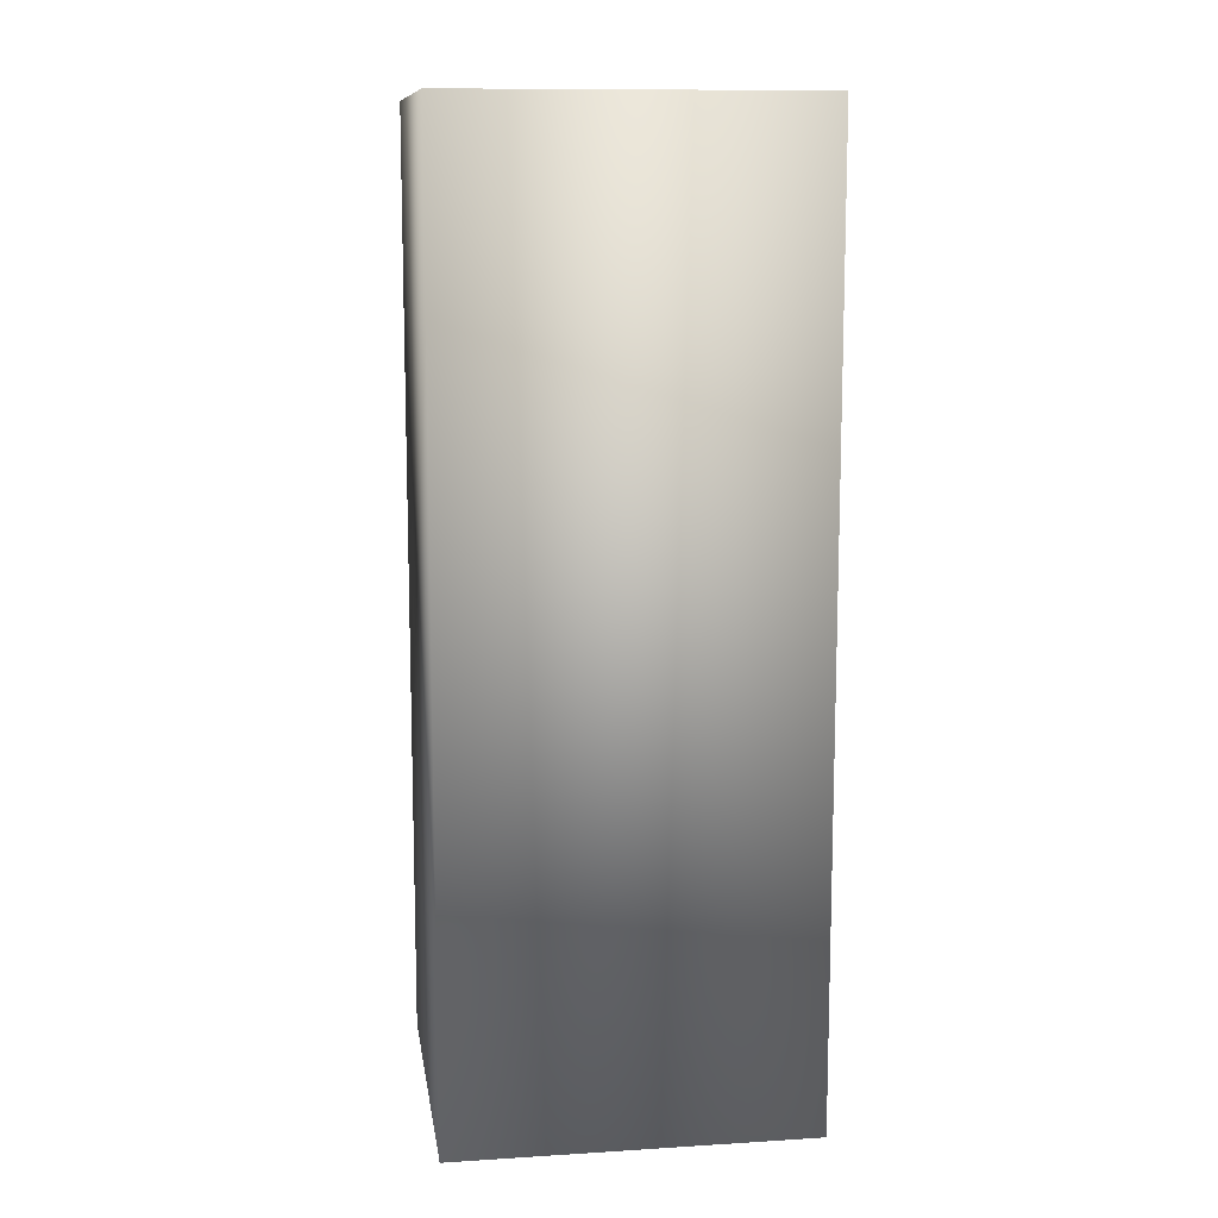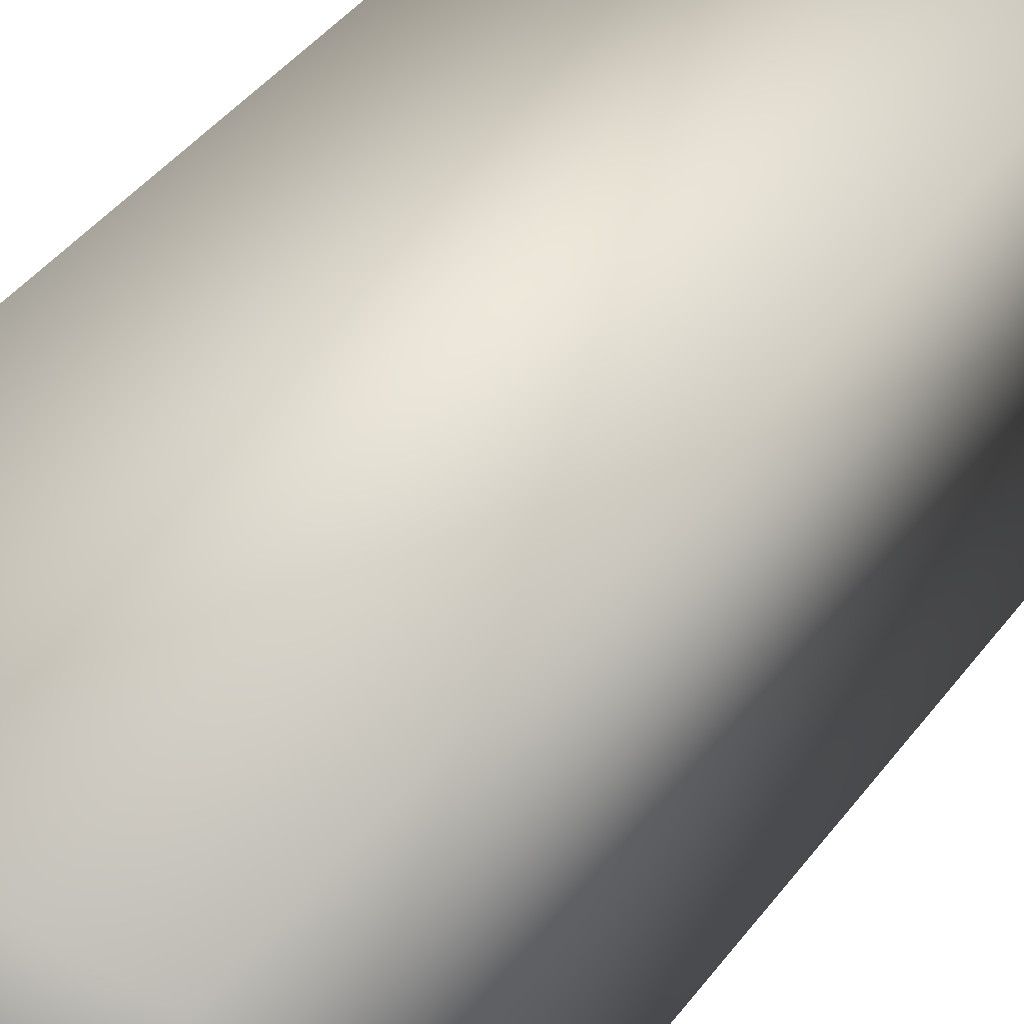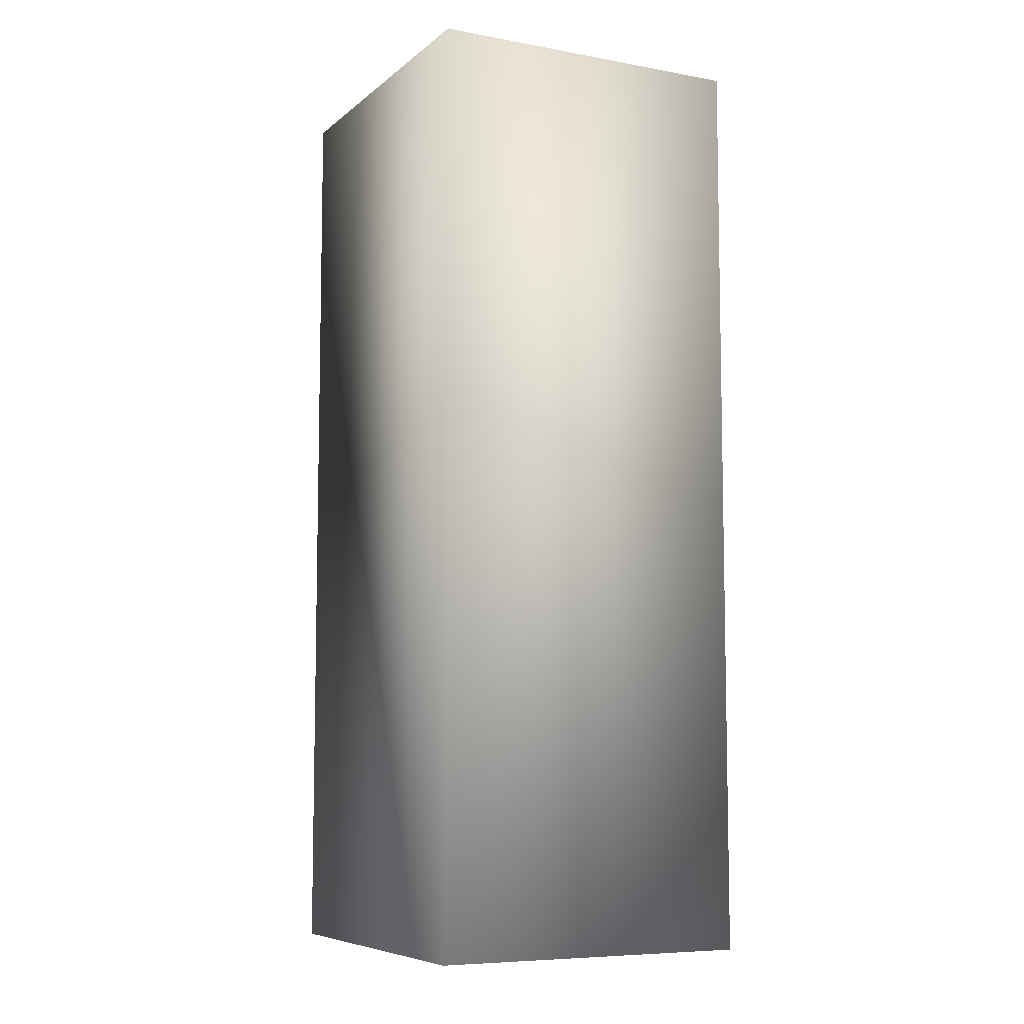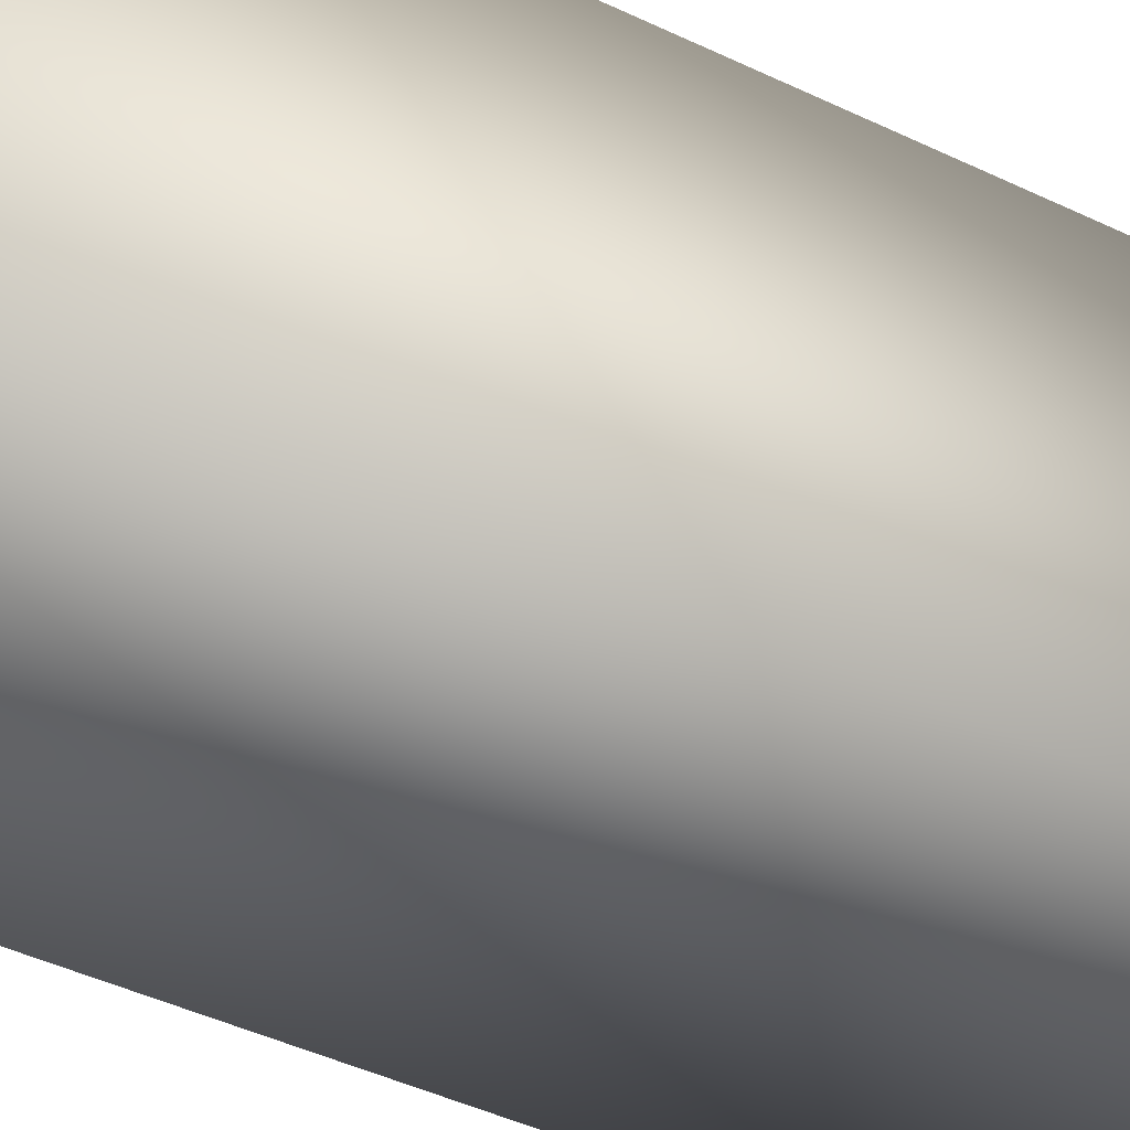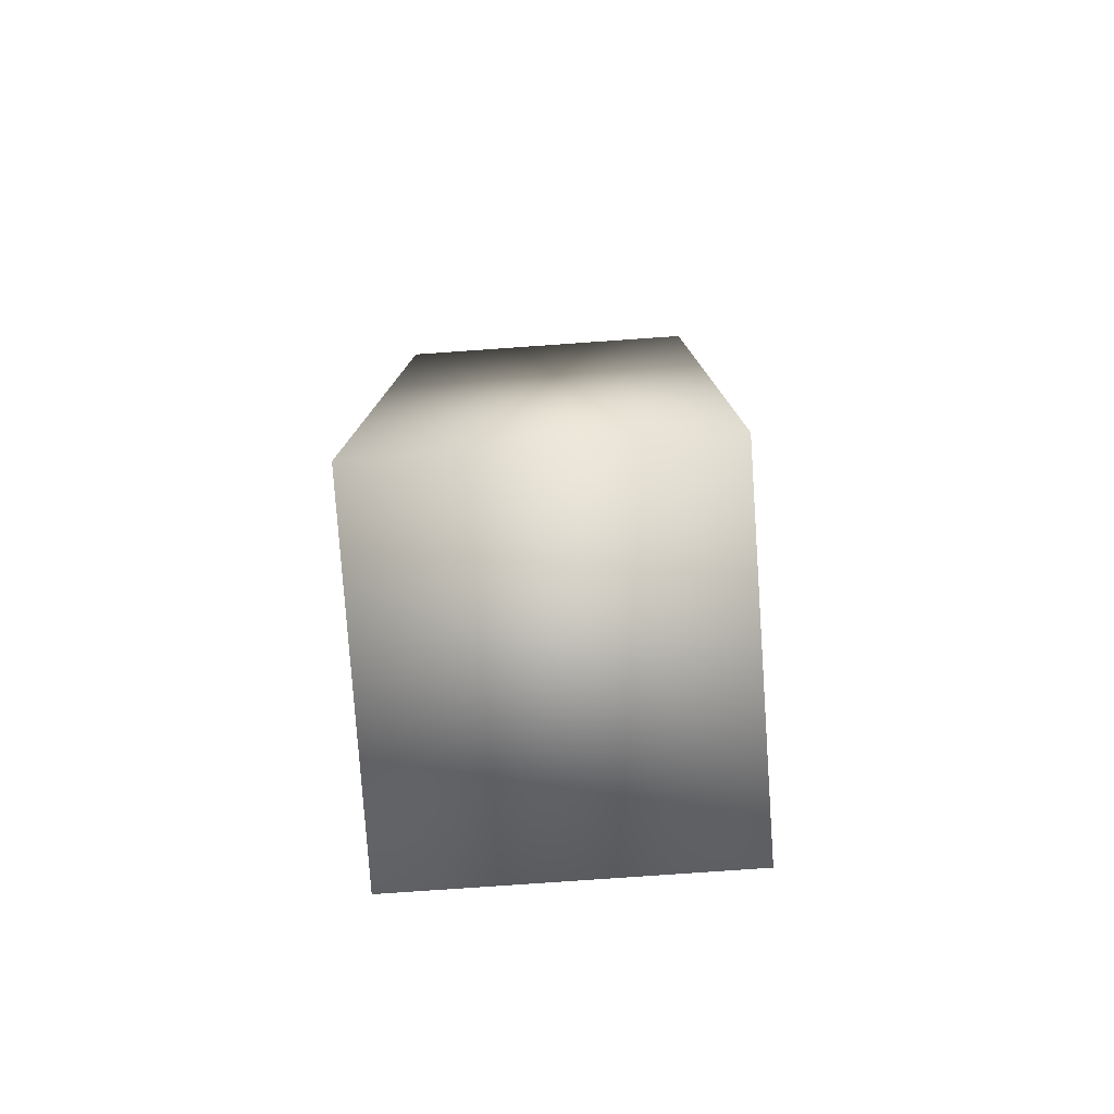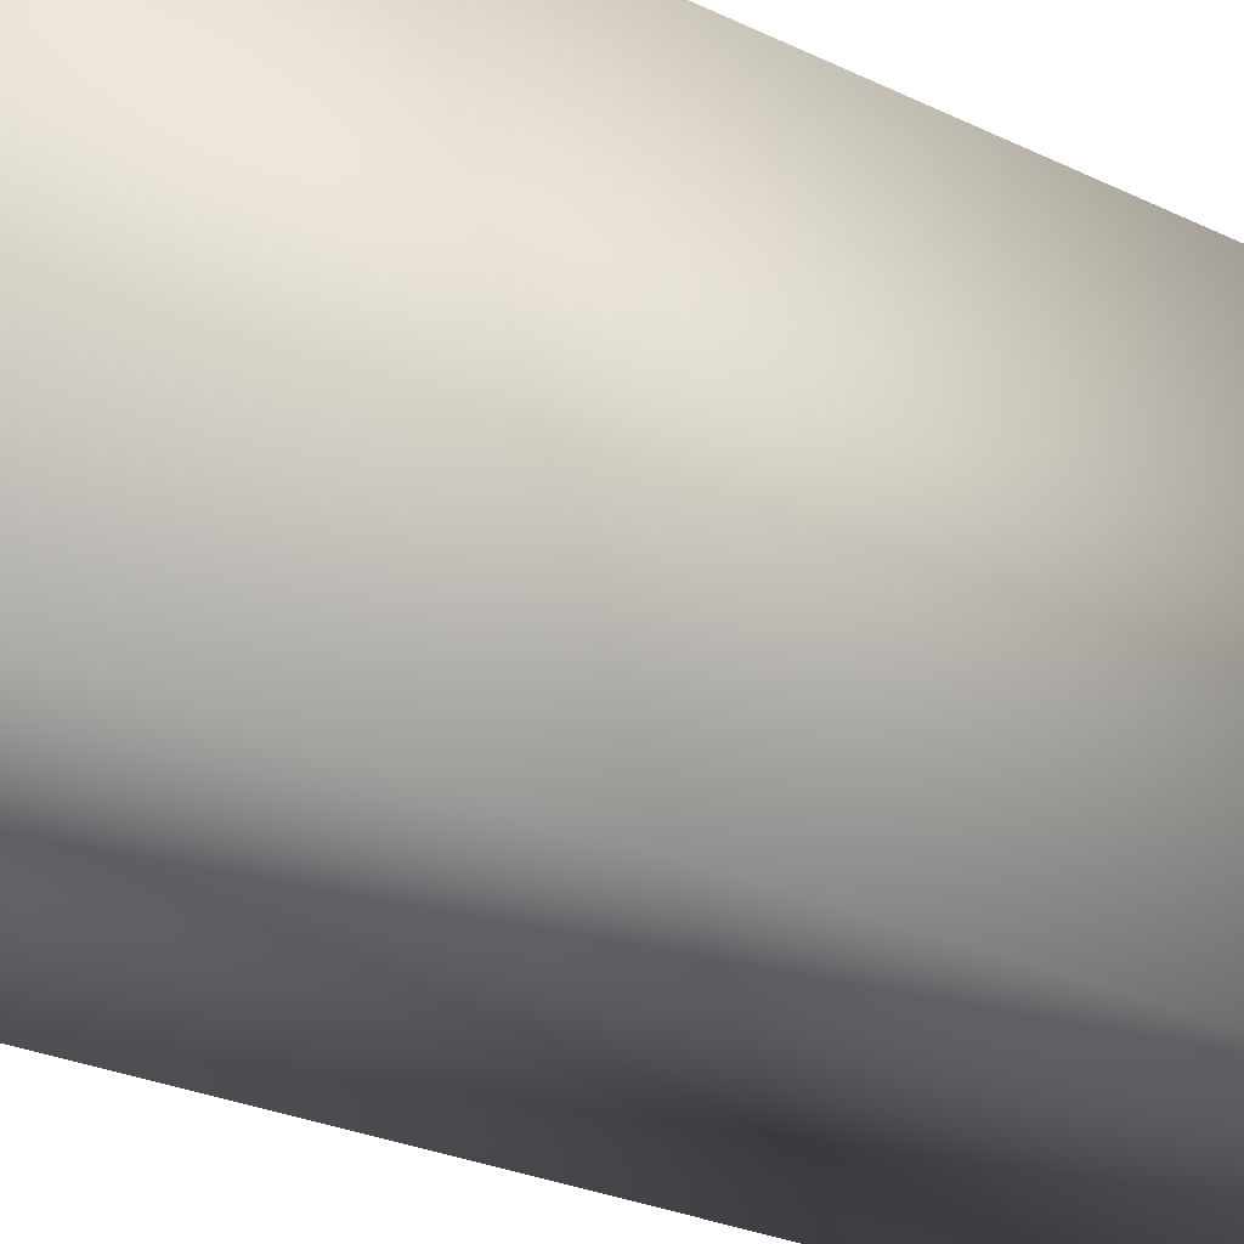
<metadata>
{"format":"obj","ext":"obj","renderer":"f3d","projection":"perspective","resolution":1024,"background":"white","views":[{"elev":11.4,"azim":81.5,"up":"+Y"},{"elev":42.0,"azim":33.6,"up":"+Z"},{"elev":-7.6,"azim":-26.8,"up":"+Y"},{"elev":-44.0,"azim":-119.4,"up":"+Z"},{"elev":-79.1,"azim":4.0,"up":"+Y"},{"elev":-23.8,"azim":-130.0,"up":"+Z"}]}
</metadata>
<code>
o Steve_LLeg
v -0.5216 3.497 -1.139
v -0.5216 3.497 -0.002639
v 0.5216 3.497 -0.002639
v 0.5216 3.497 -1.139
v -0.5216 0.5026 -1.139
v -0.5216 0.5026 -0.002639
v 0.5216 0.5026 -1.139
v 0.5216 0.5026 -0.00264
f 1 2 3 4
f 1 5 6 2
f 5 1 4 7
f 2 6 8 3
f 3 8 7 4
f 5 7 8 6

</code>
